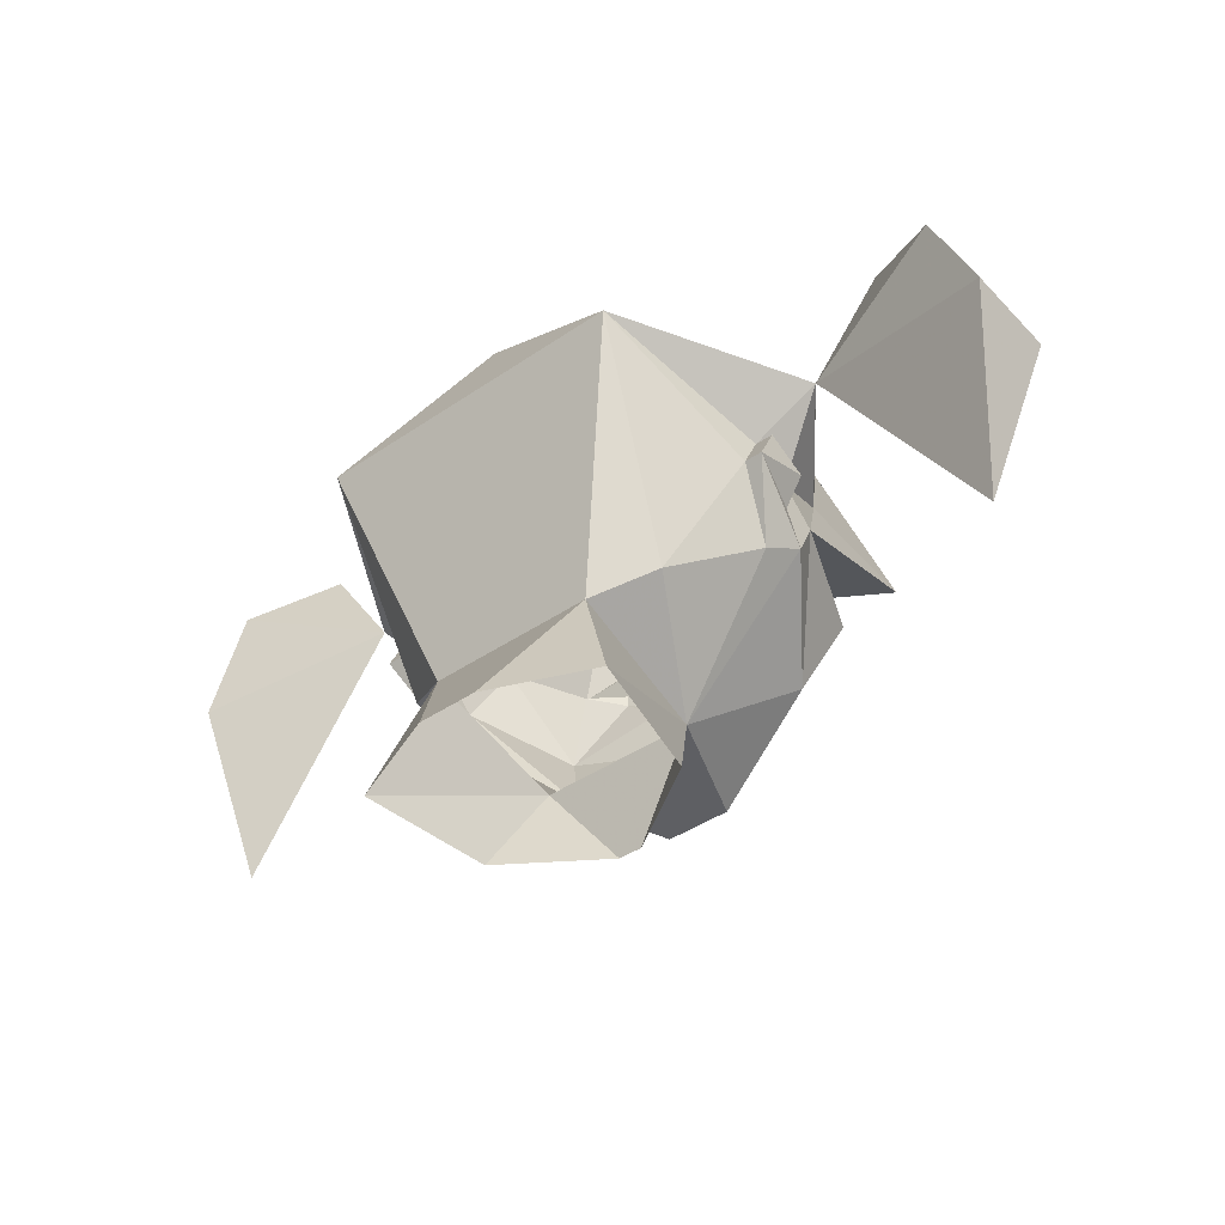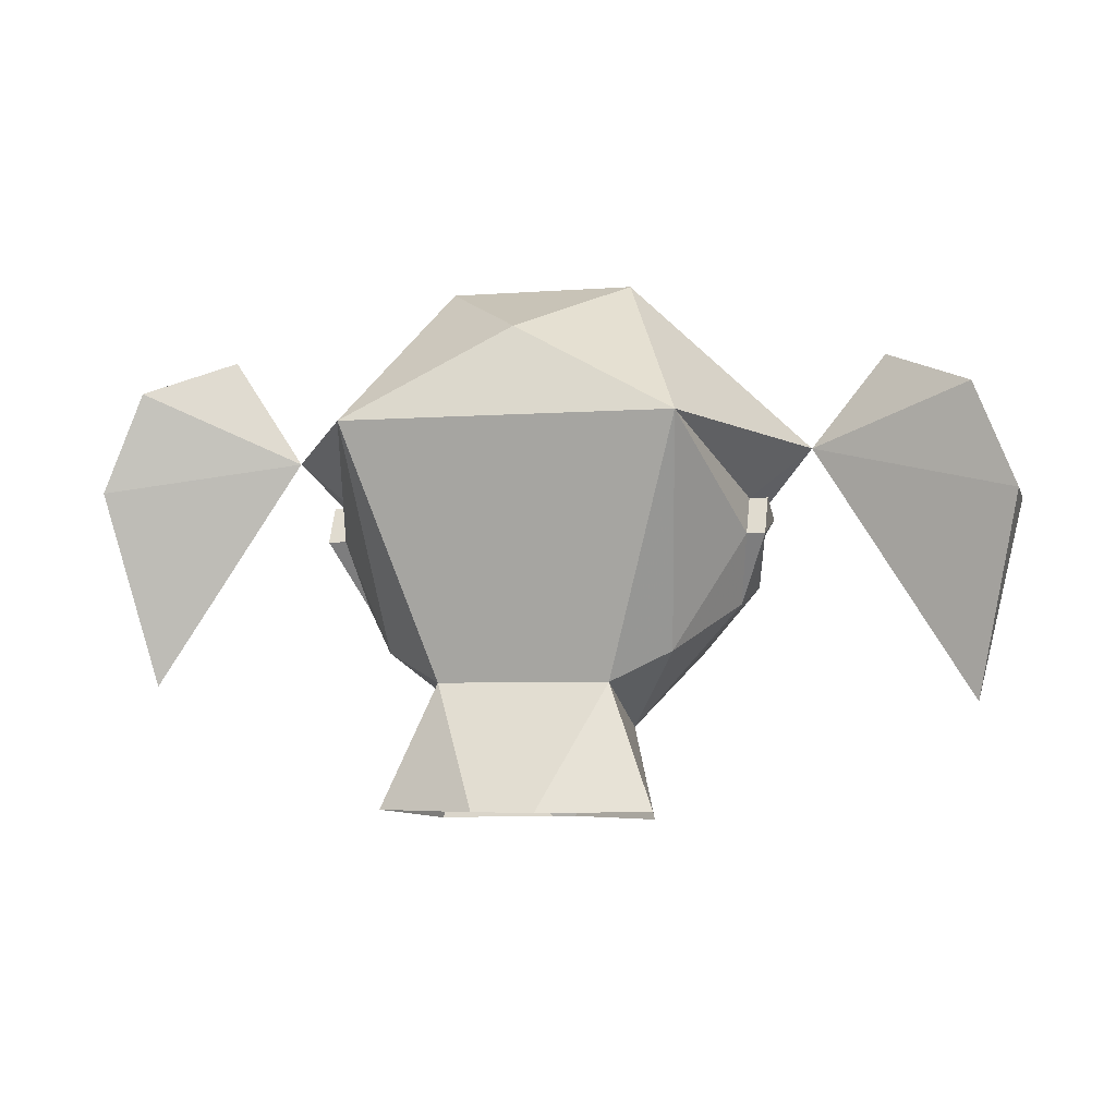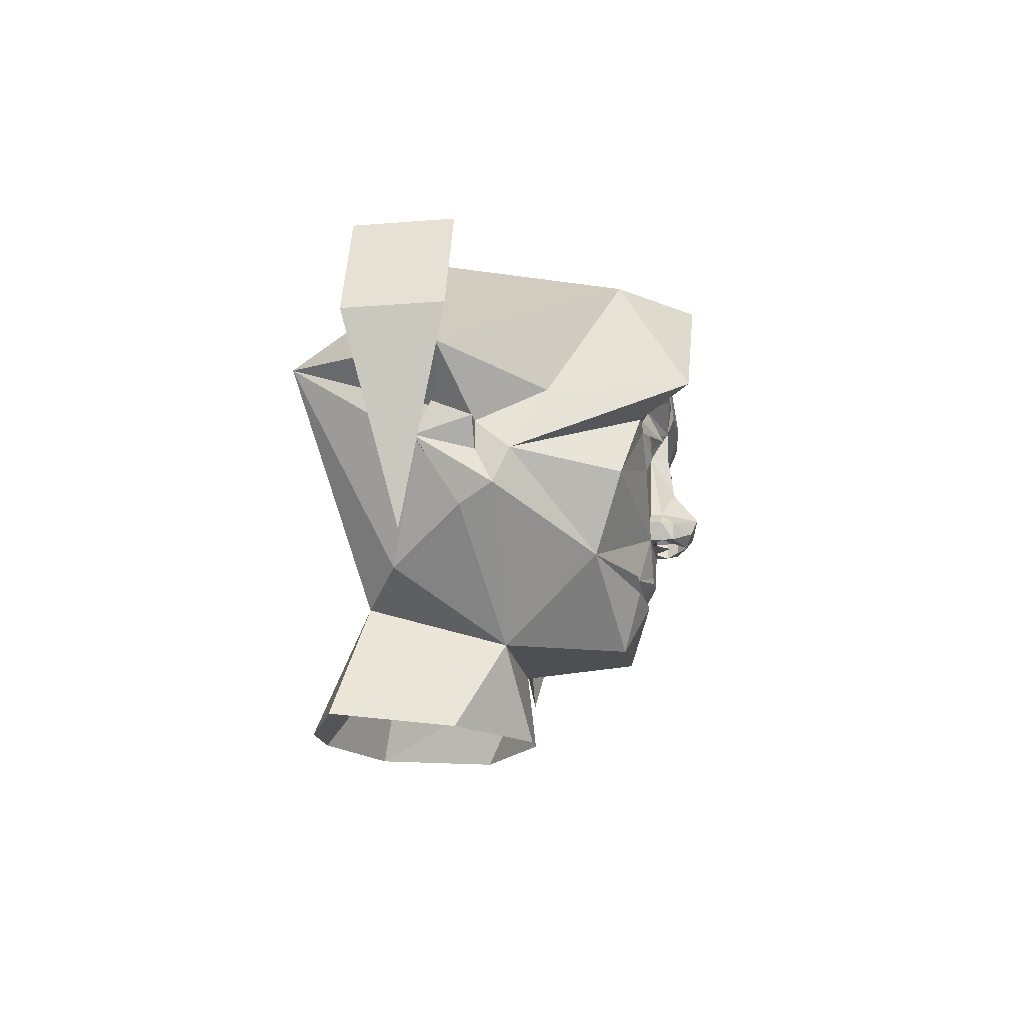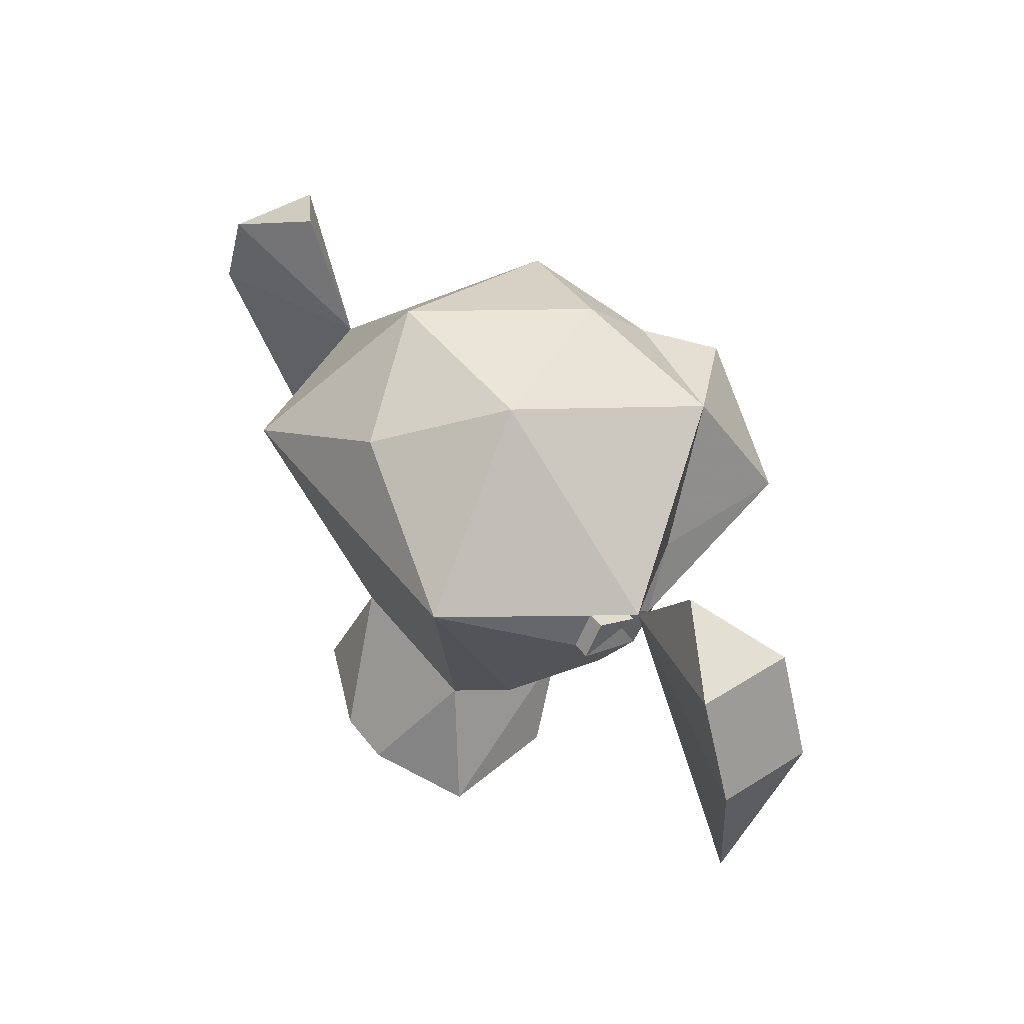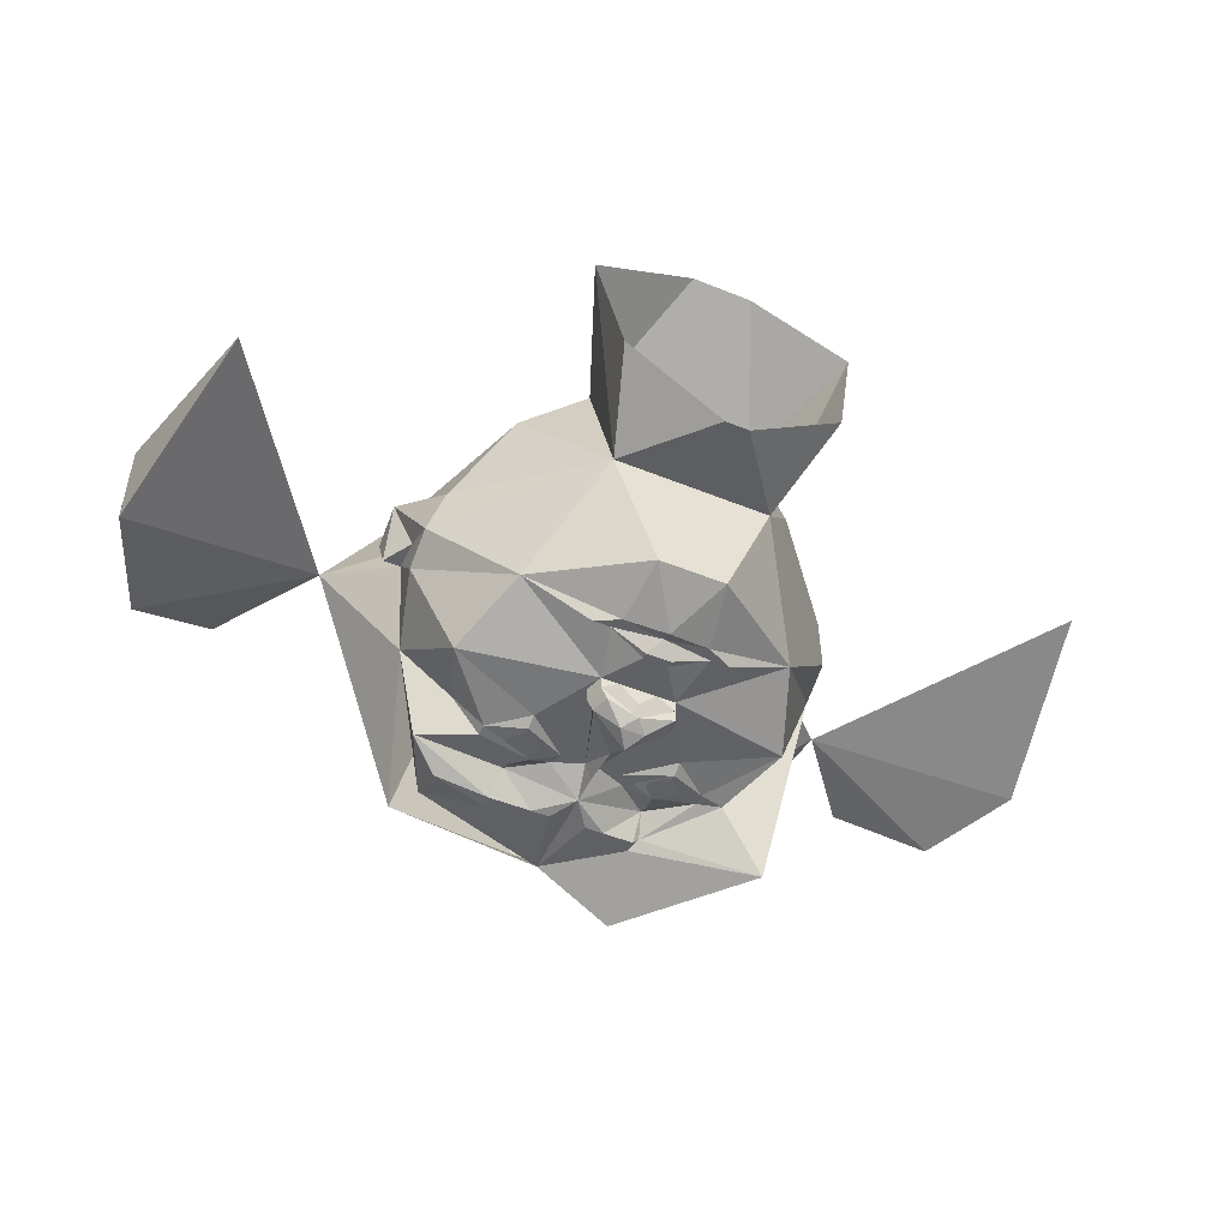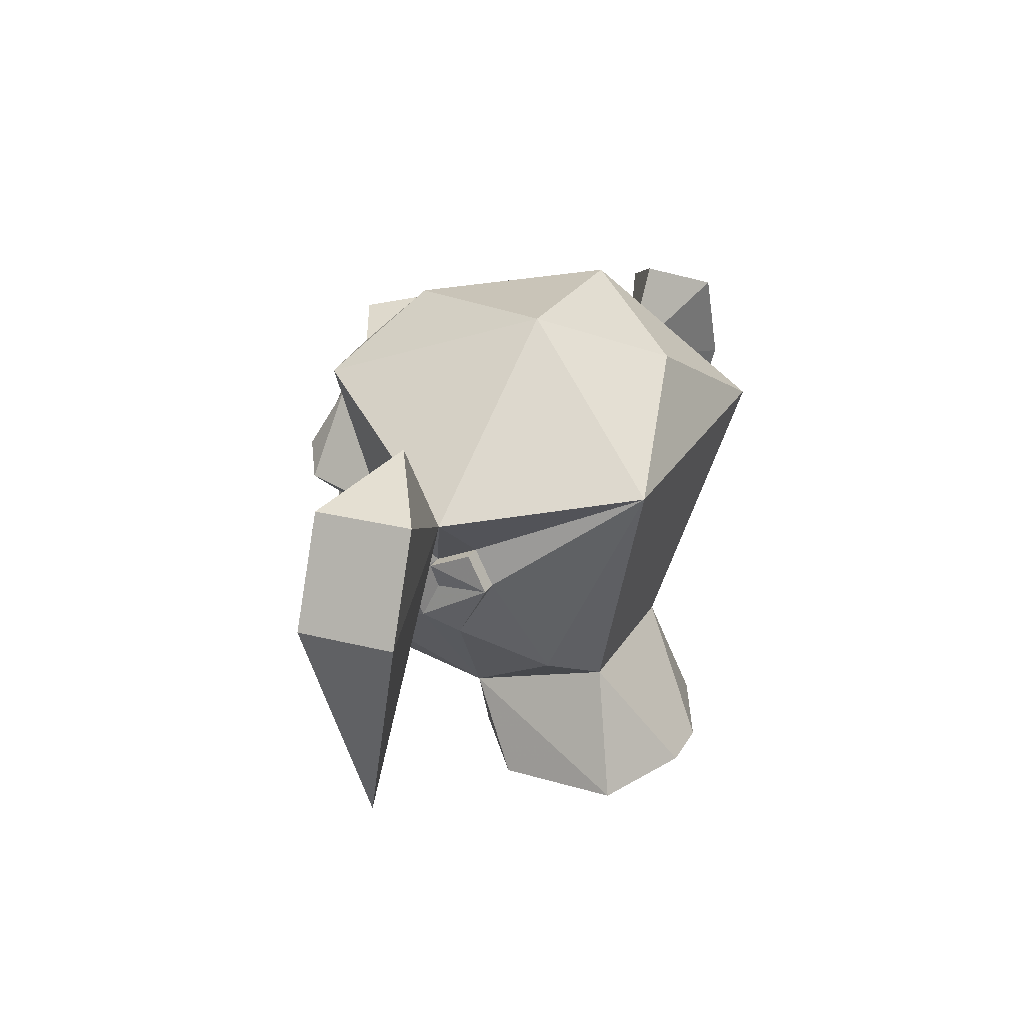
<metadata>
{"format":"obj","ext":"obj","renderer":"f3d","projection":"perspective","resolution":1024,"background":"white","views":[{"elev":-42.0,"azim":39.4,"up":"+Y"},{"elev":-4.5,"azim":14.1,"up":"+Y"},{"elev":-17.8,"azim":99.0,"up":"+Y"},{"elev":46.3,"azim":54.3,"up":"+Y"},{"elev":-49.2,"azim":-24.3,"up":"+Z"},{"elev":24.1,"azim":-66.8,"up":"+Y"}]}
</metadata>
<code>
v -0.0625 -0.2266 -0.2344
v -0.05469 -0.2344 -0.2344
v 0 -0.2344 -0.2344
v -0.01562 -0.2188 -0.25
v -0.01562 -0.2109 -0.25
v -0.04688 -0.1641 -0.25
v -0.1719 -0.2188 -0.1875
v -0.08594 -0.2266 -0.2344
v -0.05469 -0.2422 -0.2344
v 0 -0.25 -0.2422
v 0.05469 -0.2422 -0.2344
v 0.05469 -0.2344 -0.2344
v 0.0625 -0.2266 -0.2344
v 0.01562 -0.2188 -0.25
v 0.01562 -0.2109 -0.25
v 0.02344 -0.1641 -0.25
v -0.02344 -0.1641 -0.25
v -0.04688 -0.1641 -0.2656
v -0.05469 -0.1406 -0.2656
v -0.05469 -0.1406 -0.25
v -0.09375 -0.07812 -0.25
v -0.2109 -0.1172 -0.2266
v -0.2656 -0.09375 -0.08594
v -0.2656 -0.1406 -0.0625
v -0.1016 -0.3203 -0.05469
v -0.04688 -0.3203 -0.2109
v 0.08594 -0.2266 -0.2344
v 0.1719 -0.2188 -0.1875
v 0.04688 -0.1641 -0.25
v 0.2891 -0.05469 -0.03906
v 0.2891 -0.07812 0.03906
v 0.2891 -0.03125 0.01562
v 0.2656 -0.03125 0.01562
v 0.2656 -0.05469 -0.03906
v 0.2656 -0.09375 -0.03906
v 0.2656 -0.1406 -0.0625
v 0.25 -0.1641 -0.01562
v 0.2656 -0.07812 0.03906
v 0.2109 0.05469 0.2266
v 0.3438 0.03125 0
v 0.2422 -0.007812 -0.1328
v 0.2656 -0.09375 -0.08594
v 0.1016 -0.3203 -0.05469
v 0.1797 -0.2266 0.08594
v 0.1094 -0.2656 0.1328
v -0.1094 -0.2656 0.1328
v -0.2109 0.05469 0.2266
v 0 0.1719 0.1797
v 0.1172 0.2422 0.03906
v 0.1875 0.1562 -0.2266
v 0.2344 -0.007812 -0.3203
v 0.1719 -0.03125 -0.25
v 0.2109 -0.1172 -0.2266
v 0.09375 -0.07812 -0.25
v 0.05469 -0.1406 -0.25
v 0.04688 -0.1641 -0.2656
v -0.2891 -0.03125 0.01562
v -0.2891 -0.07812 0.03906
v -0.2891 -0.05469 -0.03906
v -0.2656 -0.03125 0.01562
v -0.2656 -0.07812 0.03906
v -0.25 -0.1641 -0.01562
v -0.2656 -0.09375 -0.03906
v -0.2656 -0.05469 -0.03906
v -0.3438 0.03125 0
v -0.1875 -0.2266 0.08594
v -0.1016 0.05469 -0.2812
v -0.1016 0.03906 -0.2812
v -0.04688 0.03906 -0.2812
v -0.02344 0.03906 -0.2812
v -0.03906 0.04688 -0.2812
v 0 0.1328 -0.2734
v -0.1641 0.1172 -0.2266
v -0.1719 0.03906 -0.2734
v -0.2109 0.007812 -0.25
v -0.09375 0.01562 -0.25
v 0 0.007812 -0.2734
v 0.1719 -0.4219 0.1719
v 0.1406 -0.4375 0.007812
v 0.01562 -0.4375 -0.07812
v -0.01562 -0.4375 -0.07812
v -0.1406 -0.4375 0.007812
v -0.1719 -0.4219 0.1719
v -0.03906 -0.4219 0.2266
v 0.03906 -0.4219 0.2266
v 0.03906 -0.3203 -0.2109
v -0.2422 -0.007812 -0.1328
v -0.1797 -0.03125 -0.2109
v -0.1406 -0.03906 -0.25
v -0.1406 -0.02344 -0.25
v -0.09375 0 -0.2578
v -0.04688 -0.01562 -0.25
v -0.007812 -0.03125 -0.25
v 0 -0.03125 -0.2734
v 0.007812 -0.03125 -0.25
v 0.04688 -0.01562 -0.25
v 0.08594 0.01562 -0.25
v 0.04688 0.03906 -0.2812
v 0.02344 0.03906 -0.2812
v 0.03906 0.04688 -0.2812
v 0.08594 0.05469 -0.2812
v 0.1016 0.1484 -0.3203
v 0 0.2188 -0.1797
v -0.1875 0.1562 -0.2266
v -0.1172 0.2422 0.03906
v 0.08594 0.03906 -0.2812
v 0.09375 0.03906 -0.2734
v 0 -0.1641 -0.2734
v 0 -0.1641 -0.2969
v -0.03906 -0.1641 -0.2812
v -0.04688 -0.1406 -0.2812
v 0 -0.125 -0.3125
v -0.03906 -0.125 -0.2656
v -0.03906 -0.125 -0.25
v -0.03906 -0.03125 -0.25
v -0.09375 -0.0625 -0.2578
v 0.04688 -0.1641 -0.2812
v 0.01562 -0.1484 -0.3047
v -0.01562 -0.1484 -0.3047
v 0.04688 -0.1406 -0.2812
v 0.03906 -0.125 -0.2656
v 0 -0.08594 -0.2812
v 0.08594 0 -0.2578
v 0.1406 -0.02344 -0.25
v 0.09375 -0.0625 -0.2578
v 0.1406 -0.03906 -0.25
v 0.03906 -0.03125 -0.25
v 0.03906 -0.125 -0.25
v 0.05469 -0.1406 -0.2656
v -0.07812 -0.03125 -0.2734
v 0.07812 -0.03125 -0.2734
v -0.08594 -0.02344 -0.2578
v -0.09375 -0.02344 -0.2578
v -0.1016 -0.03125 -0.2578
v -0.1016 -0.03906 -0.2578
v -0.09375 -0.04688 -0.2578
v -0.08594 -0.04688 -0.2578
v -0.07812 -0.03906 -0.2578
v -0.07812 -0.03125 -0.2578
v -0.08594 -0.01562 -0.2578
v -0.09375 -0.01562 -0.2578
v -0.1094 -0.03125 -0.2578
v -0.1094 -0.03906 -0.2578
v -0.09375 -0.05469 -0.2578
v -0.08594 -0.05469 -0.2578
v -0.07031 -0.03906 -0.2578
v -0.07031 -0.03125 -0.2578
v 0.07031 -0.03125 -0.2578
v 0.07031 -0.03906 -0.2578
v 0.08594 -0.05469 -0.2578
v 0.09375 -0.05469 -0.2578
v 0.1094 -0.03906 -0.2578
v 0.1094 -0.03125 -0.2578
v 0.09375 -0.01562 -0.2578
v 0.08594 -0.01562 -0.2578
v 0.07812 -0.03125 -0.2578
v 0.07812 -0.03906 -0.2578
v 0.08594 -0.04688 -0.2578
v 0.09375 -0.04688 -0.2578
v 0.1016 -0.03906 -0.2578
v 0.1016 -0.03125 -0.2578
v 0.09375 -0.02344 -0.2578
v 0.08594 -0.02344 -0.2578
v -0.5469 0.125 -0.0625
v -0.5469 0.125 0.0625
v -0.6016 -0.007812 0.0625
v -0.6016 -0.007812 -0.0625
v -0.4375 0.1719 0
v -0.5469 -0.2656 0
v 0.6016 -0.03125 -0.0625
v 0.6016 -0.03125 0.0625
v 0.5469 0.1016 0.0625
v 0.5469 0.1016 -0.0625
v 0.5469 -0.2891 0
v 0.4375 0.1484 0
f 1 2 3
f 1 3 4
f 1 4 5
f 1 5 6
f 1 6 7
f 1 7 8
f 1 8 2
f 2 8 9
f 2 9 3
f 3 9 10
f 3 10 11
f 3 11 12
f 3 12 13
f 3 13 14
f 3 14 4
f 4 14 15
f 4 15 5
f 5 15 16
f 5 16 17
f 5 17 6
f 6 17 18
f 6 18 19
f 6 19 20
f 6 20 21
f 6 21 22
f 6 22 7
f 7 22 23
f 7 23 24
f 7 24 25
f 7 25 26
f 7 26 9
f 7 9 8
f 27 13 12
f 27 12 11
f 27 11 28
f 27 28 13
f 13 28 29
f 13 29 15
f 13 15 14
f 30 31 32
f 30 32 33
f 30 33 34
f 30 34 35
f 30 35 31
f 31 35 36
f 31 36 37
f 31 37 38
f 31 38 32
f 32 38 33
f 33 38 39
f 33 39 40
f 33 40 34
f 34 40 41
f 34 41 42
f 34 42 35
f 34 35 35
f 35 35 36
f 36 35 42
f 36 42 28
f 36 28 43
f 36 43 37
f 37 43 44
f 37 44 38
f 38 44 39
f 39 44 45
f 39 45 46
f 39 46 47
f 39 47 48
f 39 48 49
f 39 49 40
f 40 49 50
f 40 50 41
f 41 50 51
f 41 51 42
f 42 51 52
f 42 52 53
f 42 53 28
f 28 53 29
f 29 53 54
f 29 54 55
f 29 55 56
f 29 56 16
f 29 16 15
f 57 58 59
f 57 59 60
f 57 60 61
f 57 61 58
f 58 61 62
f 58 62 24
f 58 24 63
f 58 63 59
f 59 63 64
f 59 64 60
f 60 64 65
f 60 65 47
f 60 47 61
f 61 47 66
f 61 66 62
f 62 66 25
f 62 25 24
f 63 63 24
f 63 24 23
f 63 23 64
f 63 64 63
f 67 68 69
f 67 69 70
f 67 70 71
f 67 71 72
f 67 72 73
f 67 73 74
f 67 74 68
f 68 74 74
f 68 74 75
f 68 75 76
f 68 76 69
f 69 76 77
f 69 77 70
f 70 77 72
f 70 72 71
f 78 45 43
f 78 43 79
f 79 43 80
f 80 43 81
f 81 43 25
f 81 25 82
f 82 25 83
f 83 25 46
f 83 46 84
f 84 46 45
f 84 45 85
f 85 45 78
f 26 10 9
f 10 26 86
f 10 86 11
f 11 86 28
f 28 86 43
f 43 86 26
f 43 26 25
f 87 88 75
f 87 75 73
f 73 75 74
f 74 75 74
f 88 87 22
f 88 22 89
f 88 89 90
f 88 90 75
f 75 90 76
f 76 90 91
f 76 91 92
f 76 92 77
f 77 92 93
f 77 93 94
f 77 94 95
f 77 95 96
f 77 96 97
f 77 97 98
f 77 98 99
f 77 99 72
f 72 99 100
f 72 100 101
f 72 101 102
f 72 102 50
f 72 50 103
f 72 103 104
f 104 103 105
f 104 105 65
f 104 65 87
f 87 65 64
f 87 64 23
f 87 23 22
f 44 43 45
f 46 25 66
f 46 66 47
f 100 99 98
f 100 98 106
f 100 106 101
f 101 106 107
f 101 107 51
f 101 51 102
f 102 51 50
f 17 16 108
f 17 108 108
f 108 108 109
f 108 109 109
f 18 109 110
f 18 110 19
f 19 110 111
f 19 111 112
f 19 112 113
f 19 113 20
f 20 113 114
f 20 114 21
f 21 114 93
f 21 93 115
f 21 115 116
f 21 116 89
f 21 89 22
f 109 56 117
f 109 117 118
f 109 118 119
f 109 119 110
f 110 119 111
f 111 119 112
f 112 119 118
f 112 118 120
f 112 120 121
f 112 121 122
f 112 122 113
f 113 122 93
f 113 93 114
f 119 112 112
f 112 112 122
f 97 123 124
f 97 124 107
f 97 107 106
f 97 106 98
f 123 97 96
f 123 96 125
f 123 125 126
f 123 126 124
f 124 126 52
f 124 52 107
f 107 52 51
f 125 54 126
f 126 54 53
f 126 53 52
f 125 127 54
f 54 127 95
f 54 95 128
f 54 128 55
f 55 128 129
f 55 129 56
f 56 129 117
f 117 129 120
f 117 120 118
f 95 94 122
f 95 122 121
f 95 121 128
f 128 121 129
f 129 121 120
f 122 94 93
f 95 127 96
f 96 127 125
f 92 115 93
f 115 92 91
f 115 91 116
f 116 91 90
f 116 90 89
f 91 90 130
f 91 130 92
f 92 130 115
f 90 89 130
f 131 124 123
f 131 123 96
f 131 96 127
f 131 126 124
f 132 133 134
f 132 134 135
f 132 135 136
f 132 136 137
f 132 137 138
f 132 138 139
f 140 141 142
f 140 142 143
f 140 143 144
f 140 144 145
f 140 145 146
f 140 146 147
f 148 149 150
f 148 150 151
f 148 151 152
f 148 152 153
f 148 153 154
f 148 154 155
f 156 157 158
f 156 158 159
f 156 159 160
f 156 160 161
f 156 161 162
f 156 162 163
f 164 165 166
f 164 166 167
f 164 167 65
f 164 65 168
f 164 168 165
f 165 168 65
f 165 65 166
f 166 65 169
f 166 169 167
f 167 169 65
f 170 171 172
f 170 172 173
f 170 173 40
f 170 40 174
f 170 174 171
f 171 174 40
f 171 40 172
f 172 40 175
f 172 175 173
f 173 175 40
f 103 50 49
f 103 49 105
f 105 49 48
f 105 48 47
f 105 47 65

</code>
